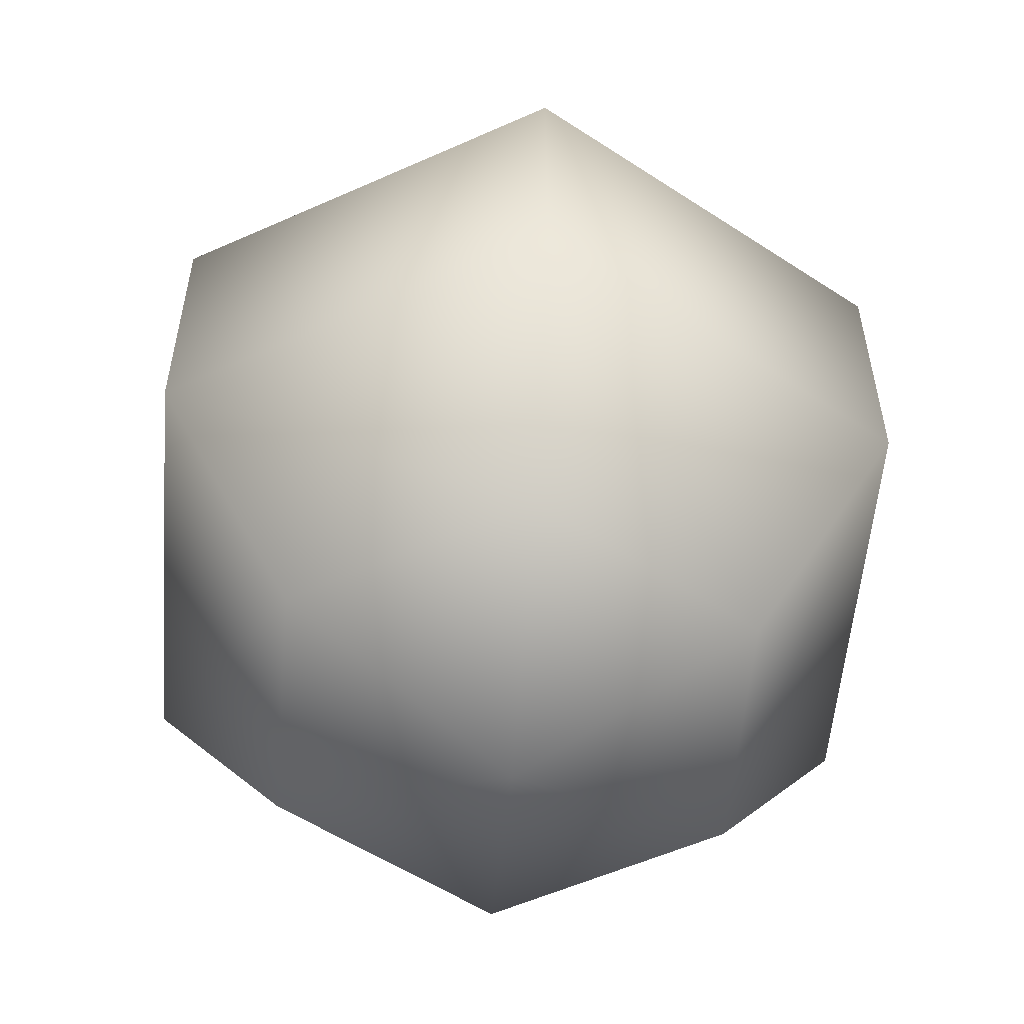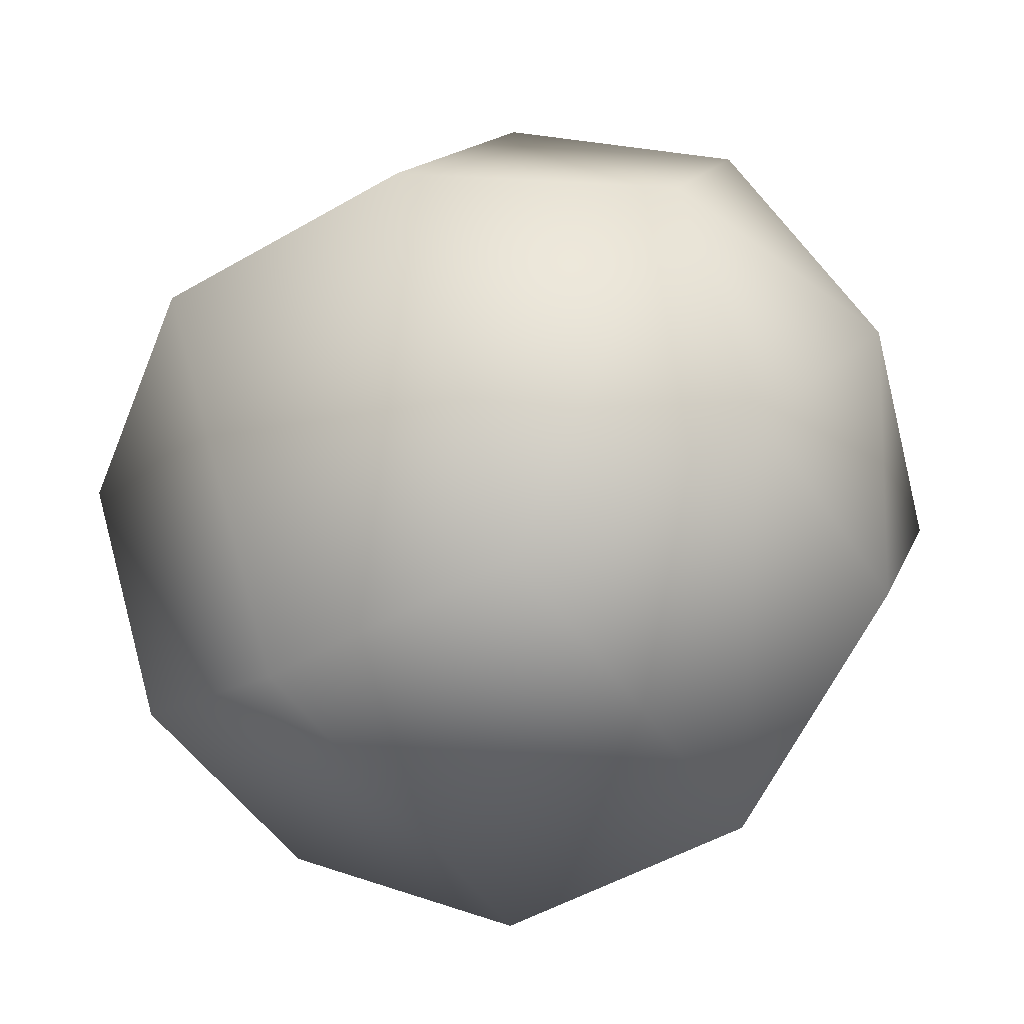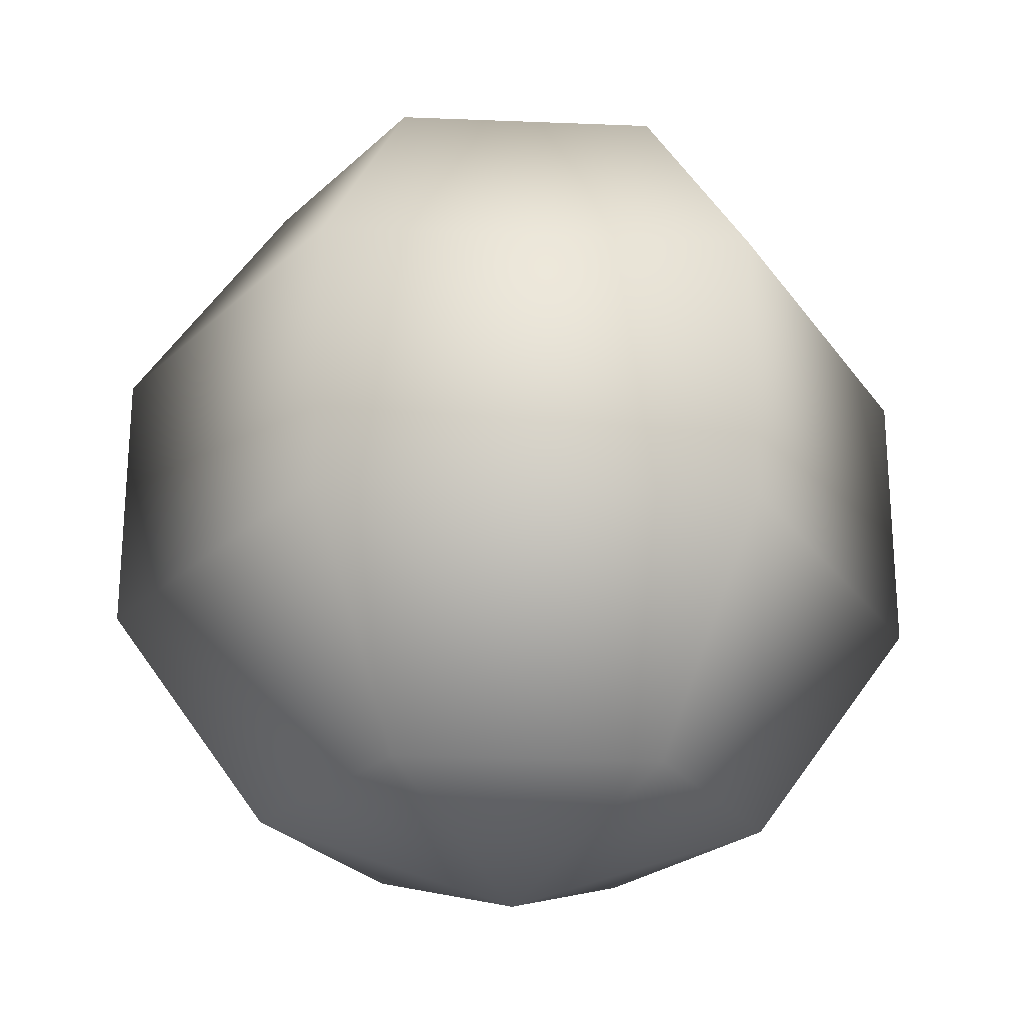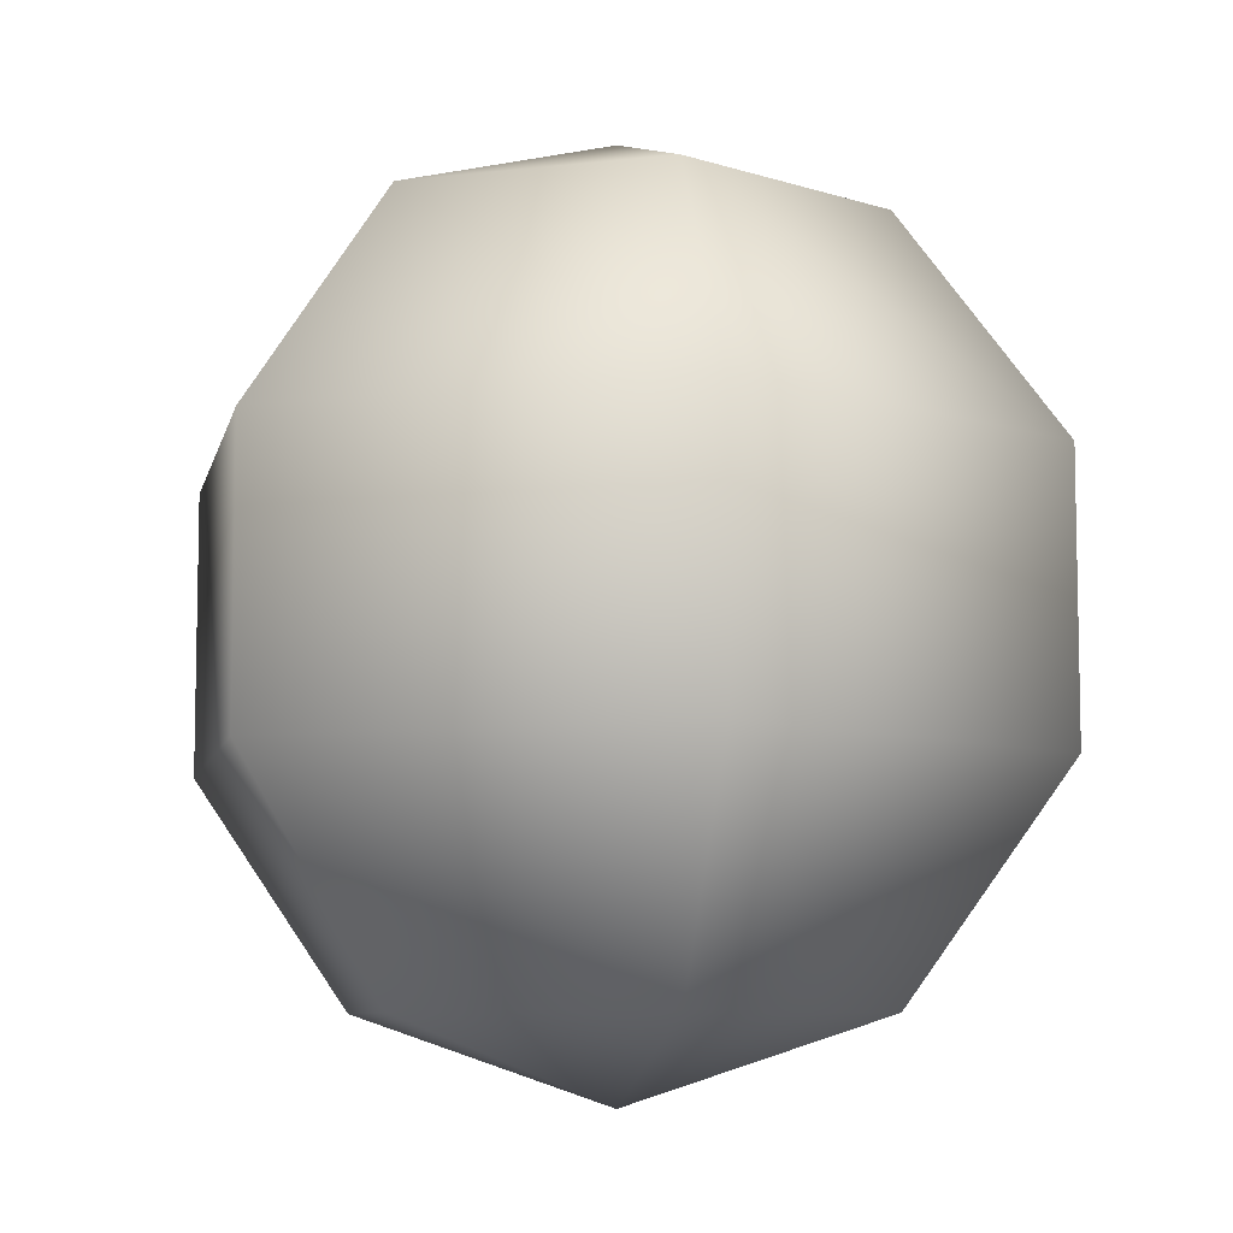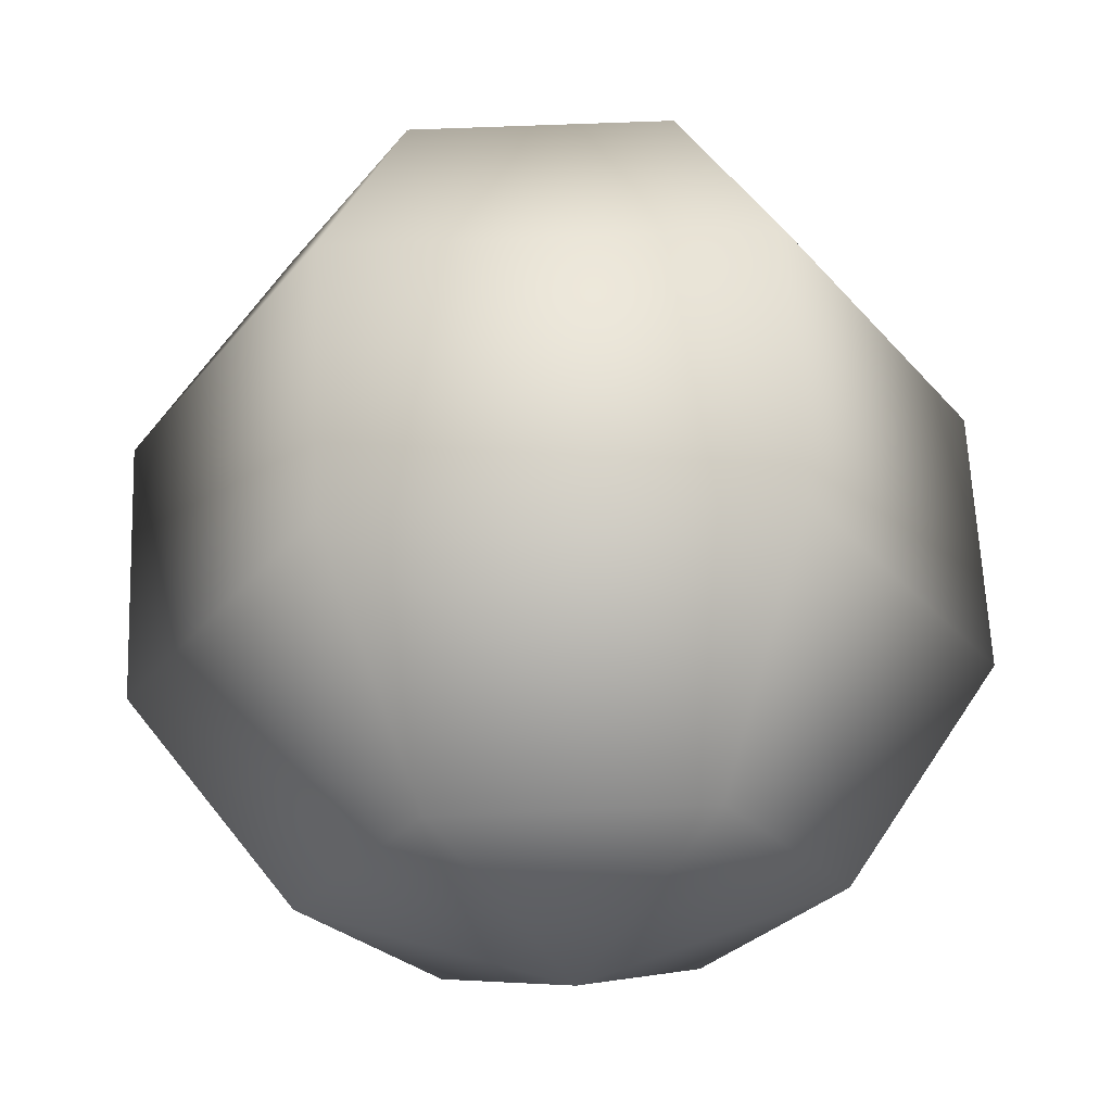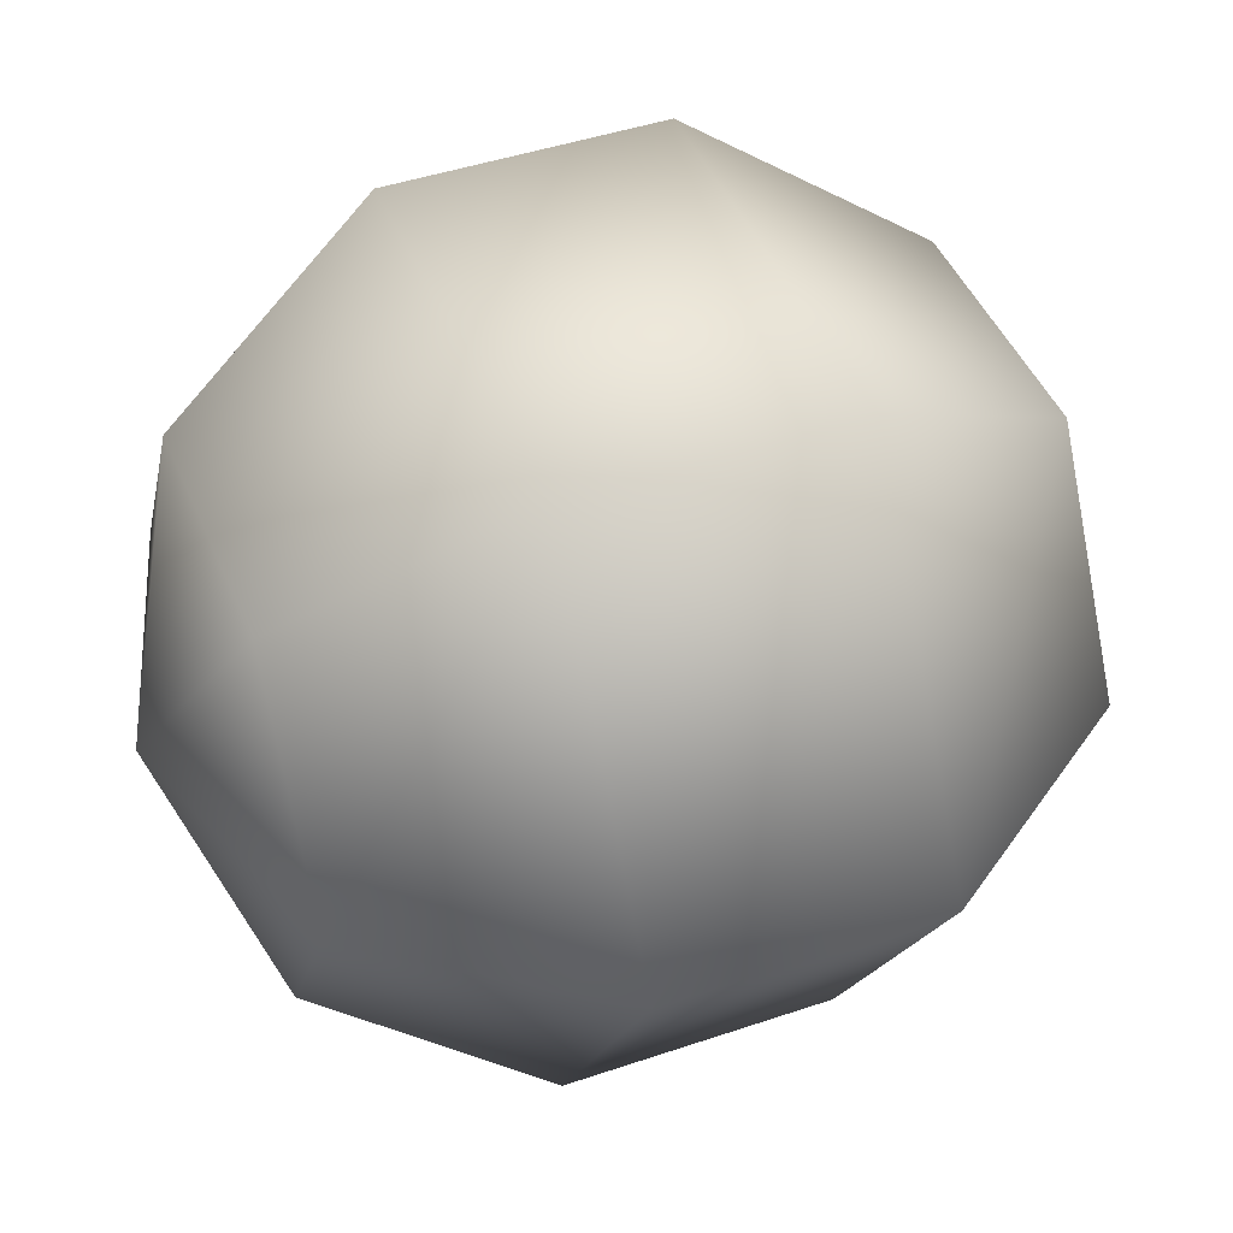
<metadata>
{"format":"obj","ext":"obj","renderer":"f3d","projection":"perspective","resolution":1024,"background":"white","views":[{"elev":-55.2,"azim":145.3,"up":"+Y"},{"elev":-50.0,"azim":122.6,"up":"+Z"},{"elev":-24.0,"azim":116.2,"up":"+Y"},{"elev":-7.9,"azim":18.1,"up":"+Y"},{"elev":63.4,"azim":177.6,"up":"+Z"},{"elev":44.7,"azim":-111.6,"up":"+Z"}]}
</metadata>
<code>
o China_Lantain
v -0.05878 -0.1618 0.1018
v 0.05878 -0.1618 0.1018
v -0.09511 -0.0618 0.1647
v 0.09511 -0.0618 0.1647
v -0.09511 0.0618 0.1647
v 0.09511 0.0618 0.1647
v -0.05878 0.1618 0.1018
v 0.05878 0.1618 0.1018
v 0 -0.2 0
v 0 0.2 -0
v -0.1176 -0.1618 0
v -0.05878 -0.1618 0.1018
v -0.1902 -0.0618 0
v -0.09511 -0.0618 0.1647
v -0.1902 0.0618 -0
v -0.09511 0.0618 0.1647
v -0.1176 0.1618 -0
v -0.05878 0.1618 0.1018
v 0 -0.2 0
v 0 0.2 -0
v -0.05878 -0.1618 -0.1018
v -0.1176 -0.1618 0
v -0.09511 -0.0618 -0.1647
v -0.1902 -0.0618 0
v -0.09511 0.0618 -0.1647
v -0.1902 0.0618 -0
v -0.05878 0.1618 -0.1018
v -0.1176 0.1618 -0
v 0 -0.2 0
v 0 0.2 -0
v 0.05878 -0.1618 -0.1018
v -0.05878 -0.1618 -0.1018
v 0.09511 -0.0618 -0.1647
v -0.09511 -0.0618 -0.1647
v 0.09511 0.0618 -0.1647
v -0.09511 0.0618 -0.1647
v 0.05878 0.1618 -0.1018
v -0.05878 0.1618 -0.1018
v 0 -0.2 0
v 0 0.2 -0
v 0.1176 -0.1618 0
v 0.05878 -0.1618 -0.1018
v 0.1902 -0.0618 0
v 0.09511 -0.0618 -0.1647
v 0.1902 0.0618 -0
v 0.09511 0.0618 -0.1647
v 0.1176 0.1618 -0
v 0.05878 0.1618 -0.1018
v 0 -0.2 0
v 0 0.2 -0
v 0.05878 -0.1618 0.1018
v 0 -0.2 0
v 0.1176 -0.1618 0
v 0.09511 -0.0618 0.1647
v 0.1902 -0.0618 0
v 0.09511 0.0618 0.1647
v 0.1902 0.0618 -0
v 0.05878 0.1618 0.1018
v 0.1176 0.1618 -0
v 0 0.2 -0
f 1 2 3
f 3 2 4
f 3 4 5
f 5 4 6
f 5 6 7
f 7 6 8
f 1 9 2
f 7 8 10
f 11 12 13
f 13 12 14
f 13 14 15
f 15 14 16
f 15 16 17
f 17 16 18
f 11 19 12
f 17 18 20
f 21 22 23
f 23 22 24
f 23 24 25
f 25 24 26
f 25 26 27
f 27 26 28
f 21 29 22
f 27 28 30
f 31 32 33
f 33 32 34
f 33 34 35
f 35 34 36
f 35 36 37
f 37 36 38
f 31 39 32
f 37 38 40
f 41 42 43
f 43 42 44
f 43 44 45
f 45 44 46
f 45 46 47
f 47 46 48
f 41 49 42
f 47 48 50
f 51 52 53
f 51 53 54
f 54 53 55
f 54 55 56
f 56 55 57
f 57 58 56
f 59 58 57
f 59 60 58

</code>
